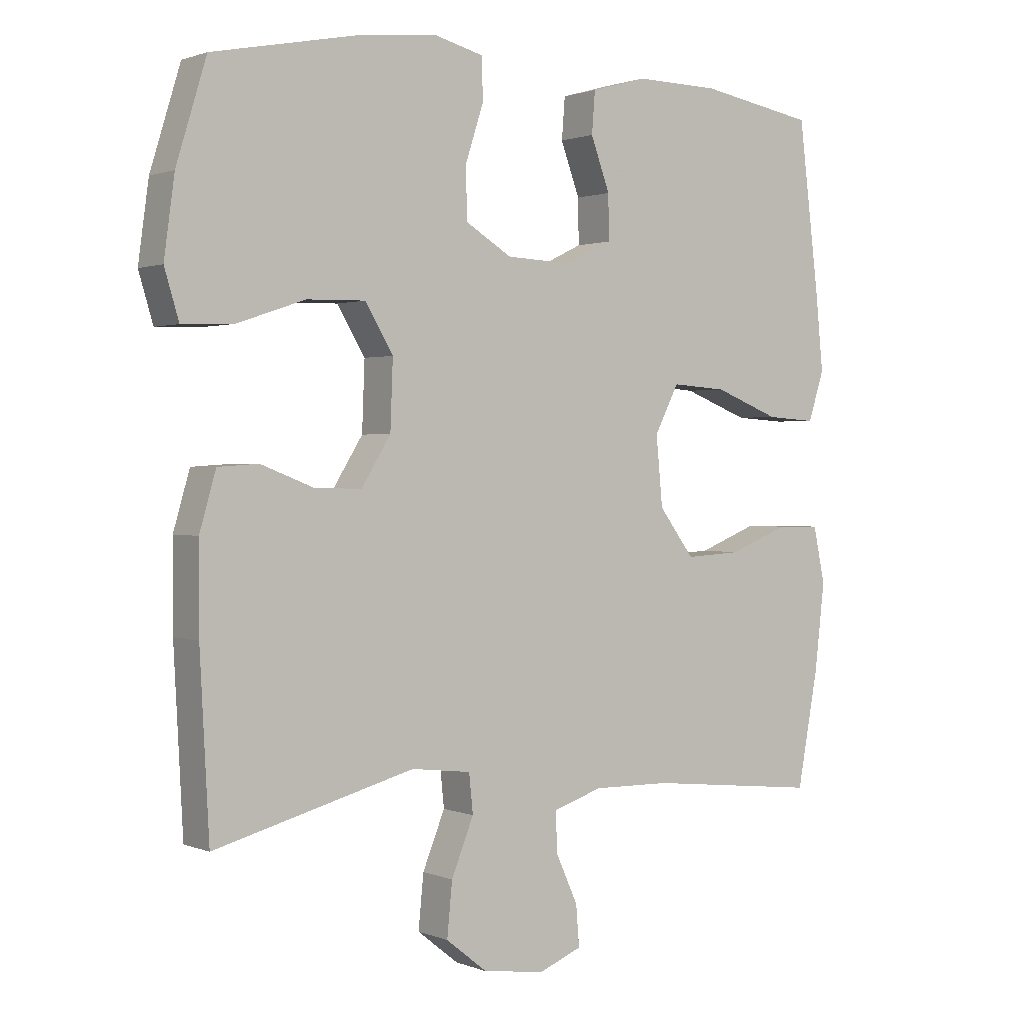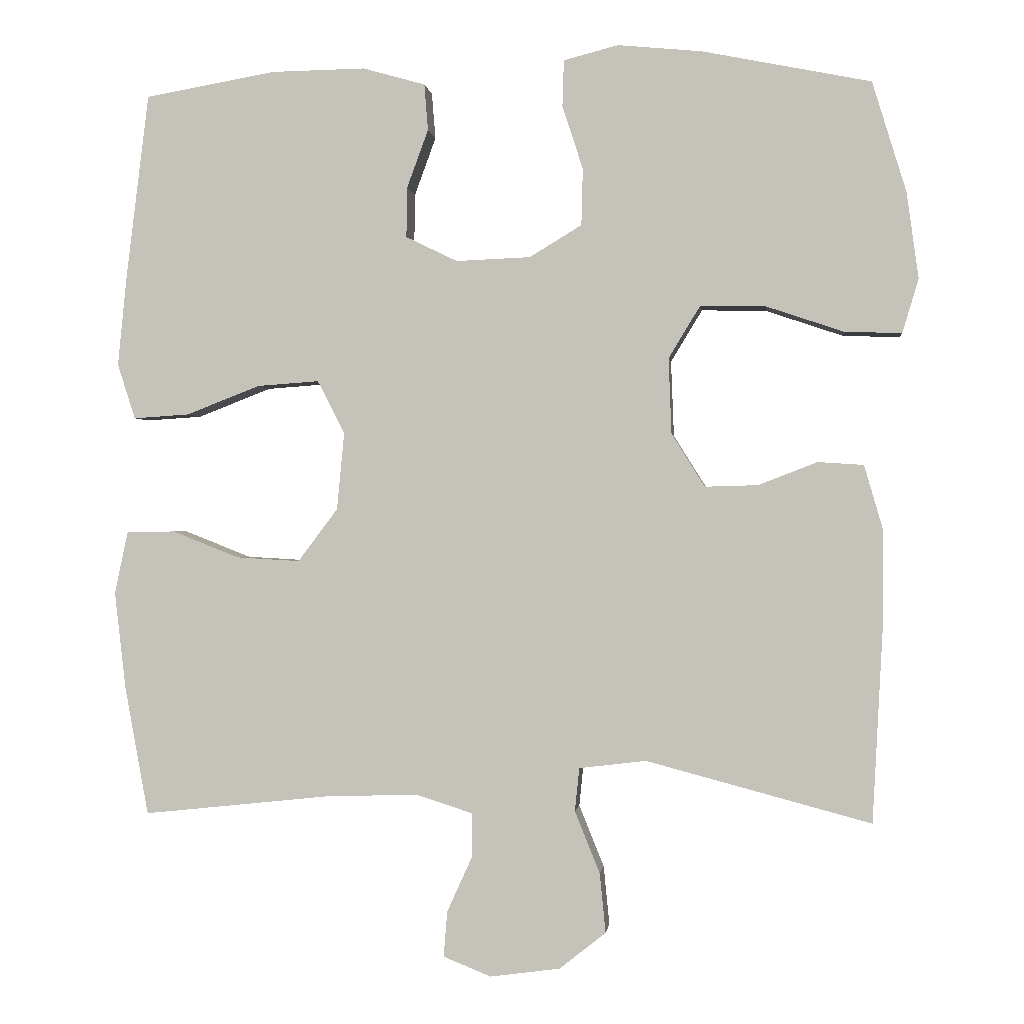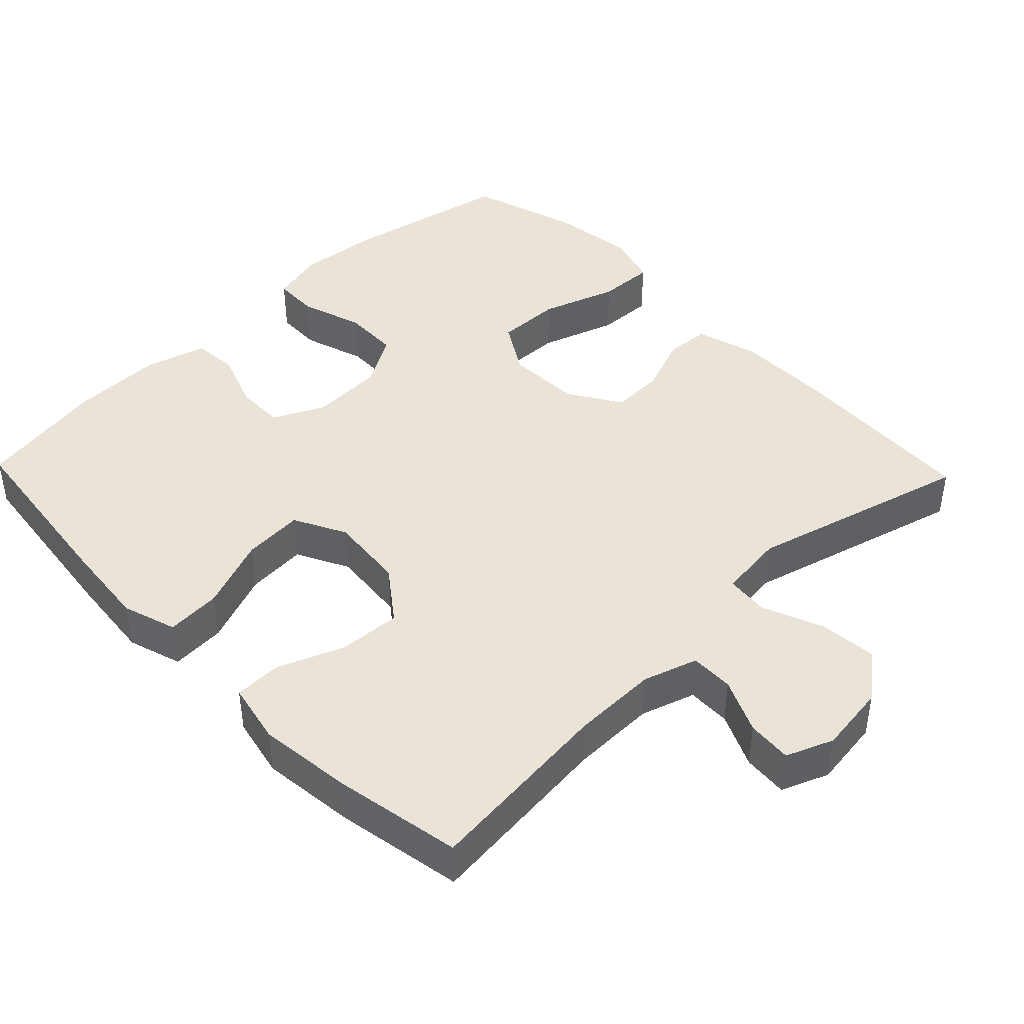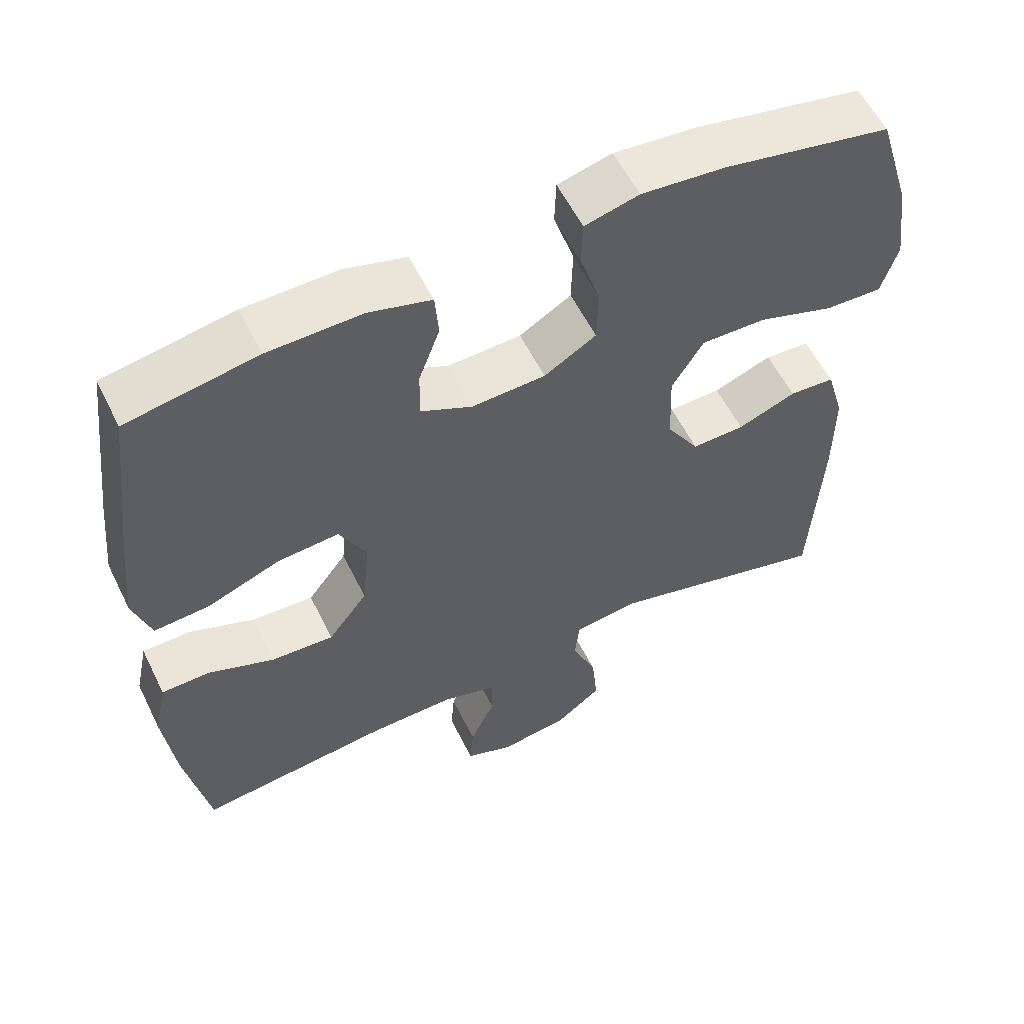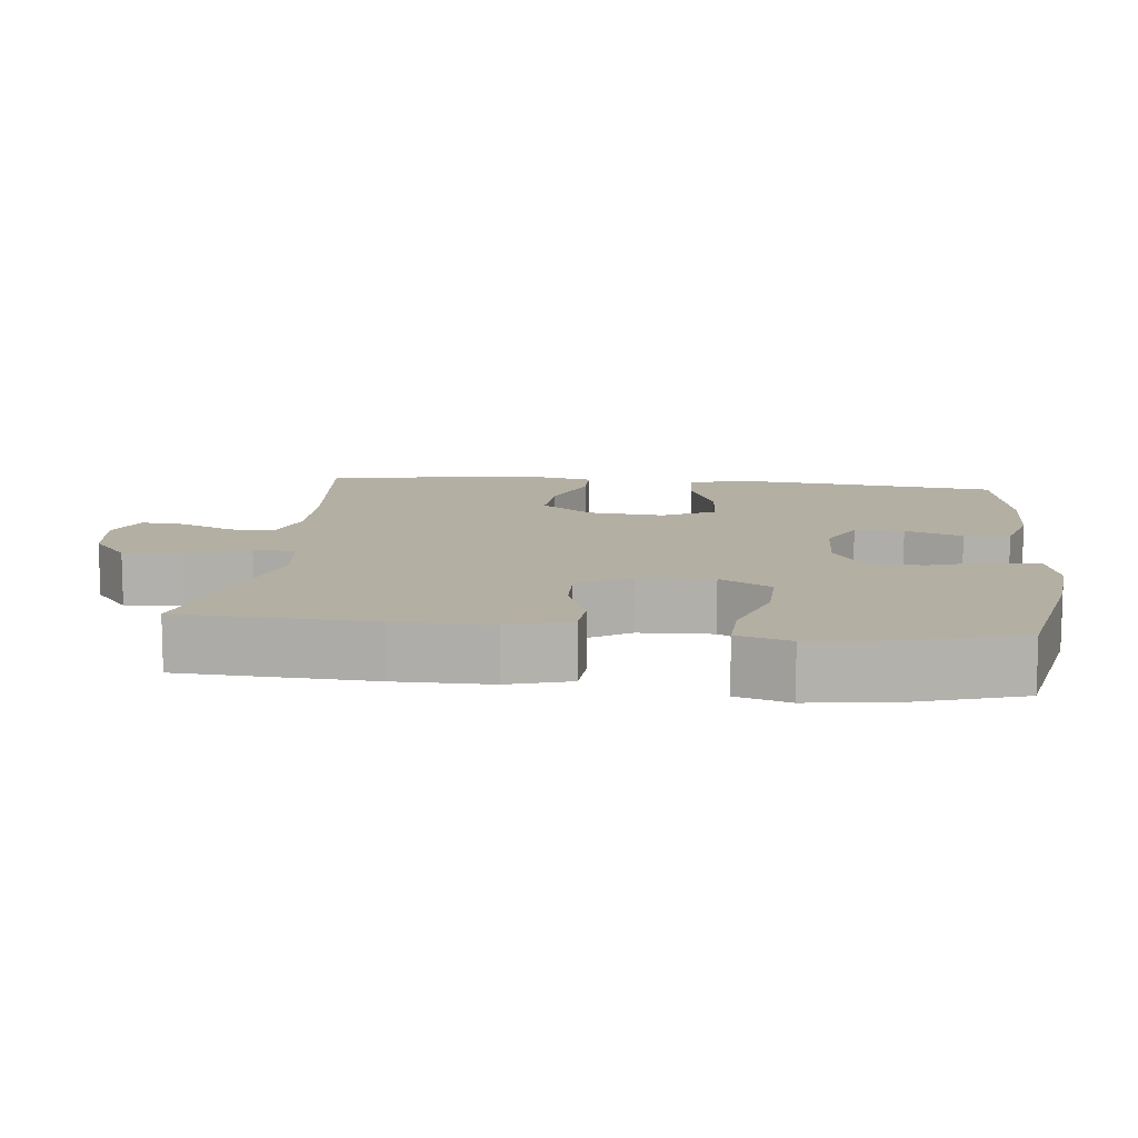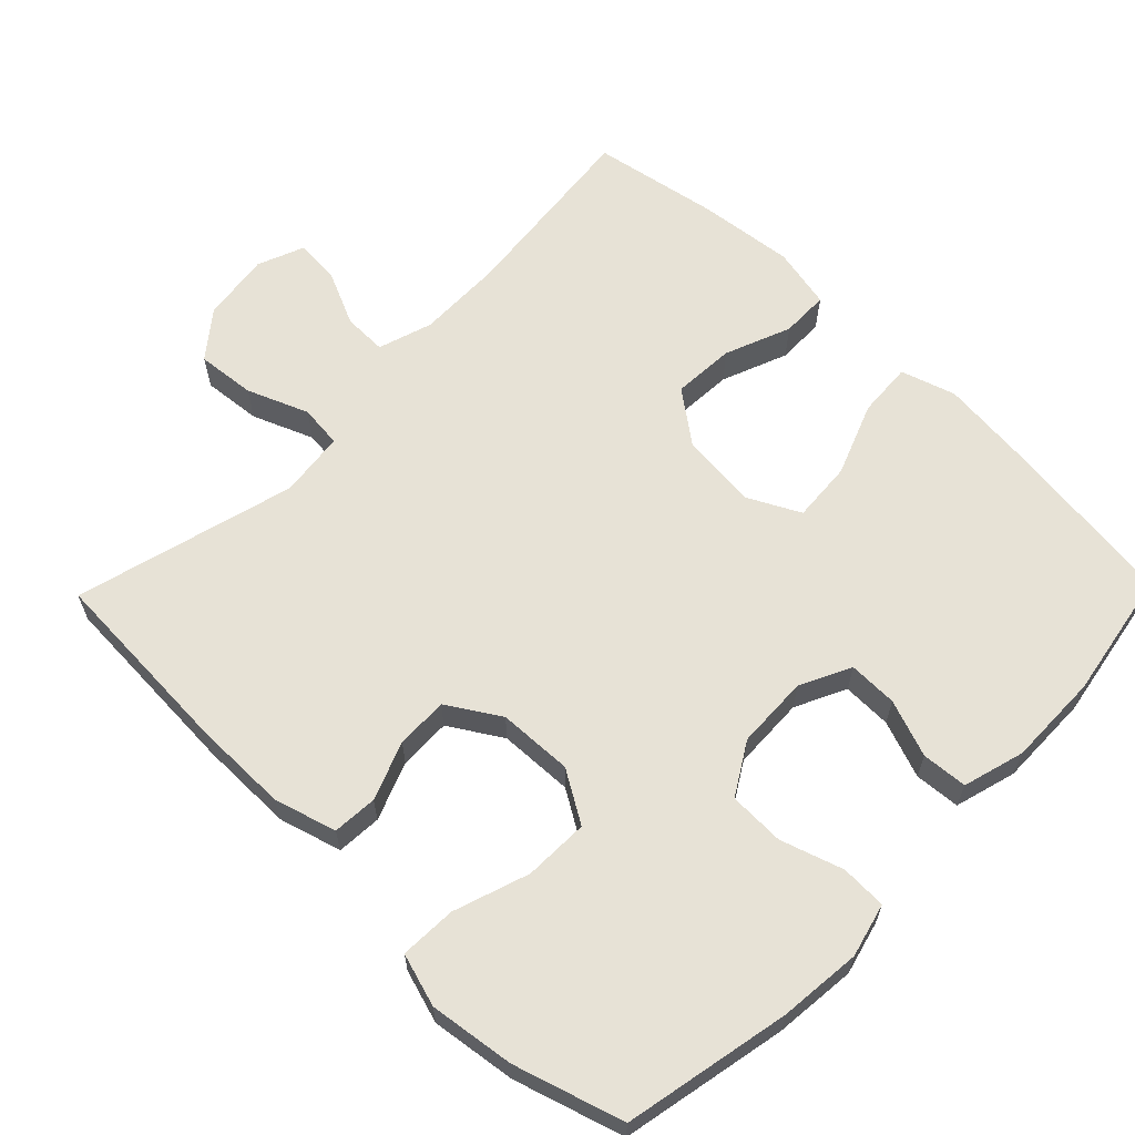
<metadata>
{"format":"obj","ext":"obj","renderer":"f3d","projection":"perspective","resolution":1024,"background":"white","views":[{"elev":1.2,"azim":-35.7,"up":"+Z"},{"elev":-0.3,"azim":-173.4,"up":"+Z"},{"elev":43.2,"azim":136.1,"up":"+Y"},{"elev":57.6,"azim":153.9,"up":"+Z"},{"elev":11.2,"azim":-83.7,"up":"+Y"},{"elev":63.1,"azim":-45.7,"up":"+Y"}]}
</metadata>
<code>
v -0.5 0.07 -0.5
v -0.514 0.07 -0.234
v -0.514 0.07 -0.103
v -0.489 0.07 -0.017
v -0.427 0.07 -0.013
v -0.347 0.07 -0.044
v -0.275 0.07 -0.046
v -0.23 0.07 0.026
v -0.226 0.07 0.129
v -0.269 0.07 0.2
v -0.358 0.07 0.198
v -0.462 0.07 0.163
v -0.54 0.07 0.16
v -0.562 0.07 0.233
v -0.546 0.07 0.35
v -0.5 0.07 0.5
v -0.271 0.07 0.546
v -0.157 0.07 0.557
v -0.083 0.07 0.538
v -0.081 0.07 0.475
v -0.109 0.07 0.389
v -0.107 0.07 0.312
v -0.036 0.07 0.269
v 0.065 0.07 0.265
v 0.135 0.07 0.299
v 0.134 0.07 0.367
v 0.105 0.07 0.446
v 0.11 0.07 0.509
v 0.195 0.07 0.533
v 0.323 0.07 0.531
v 0.5 0.07 0.5
v 0.531 0.07 0.247
v 0.543 0.07 0.126
v 0.519 0.07 0.051
v 0.443 0.07 0.056
v 0.343 0.07 0.095
v 0.259 0.07 0.101
v 0.222 0.07 0.029
v 0.232 0.07 -0.076
v 0.286 0.07 -0.148
v 0.372 0.07 -0.143
v 0.463 0.07 -0.107
v 0.529 0.07 -0.108
v 0.547 0.07 -0.193
v 0.532 0.07 -0.325
v 0.5 0.07 -0.5
v 0.236 0.07 -0.472
v 0.118 0.07 -0.47
v 0.043 0.07 -0.494
v 0.044 0.07 -0.554
v 0.078 0.07 -0.629
v 0.083 0.07 -0.691
v 0.018 0.07 -0.717
v -0.077 0.07 -0.704
v -0.14 0.07 -0.654
v -0.132 0.07 -0.573
v -0.098 0.07 -0.489
v -0.104 0.07 -0.43
v -0.195 0.07 -0.419
v -0.5 0 -0.5
v -0.514 0 -0.234
v -0.514 0 -0.103
v -0.489 0 -0.017
v -0.427 0 -0.013
v -0.347 0 -0.044
v -0.275 0 -0.046
v -0.23 0 0.026
v -0.226 0 0.129
v -0.269 0 0.2
v -0.358 0 0.198
v -0.462 0 0.163
v -0.54 0 0.16
v -0.562 0 0.233
v -0.546 0 0.35
v -0.5 0 0.5
v -0.271 0 0.546
v -0.157 0 0.557
v -0.083 0 0.538
v -0.081 0 0.475
v -0.109 0 0.389
v -0.107 0 0.312
v -0.036 0 0.269
v 0.065 0 0.265
v 0.135 0 0.299
v 0.134 0 0.367
v 0.105 0 0.446
v 0.11 0 0.509
v 0.195 0 0.533
v 0.323 0 0.531
v 0.5 0 0.5
v 0.531 0 0.247
v 0.543 0 0.126
v 0.519 0 0.051
v 0.443 0 0.056
v 0.343 0 0.095
v 0.259 0 0.101
v 0.222 0 0.029
v 0.232 0 -0.076
v 0.286 0 -0.148
v 0.372 0 -0.143
v 0.463 0 -0.107
v 0.529 0 -0.108
v 0.547 0 -0.193
v 0.532 0 -0.325
v 0.5 0 -0.5
v 0.236 0 -0.472
v 0.118 0 -0.47
v 0.043 0 -0.494
v 0.044 0 -0.554
v 0.078 0 -0.629
v 0.083 0 -0.691
v 0.018 0 -0.717
v -0.077 0 -0.704
v -0.14 0 -0.654
v -0.132 0 -0.573
v -0.098 0 -0.489
v -0.104 0 -0.43
v -0.195 0 -0.419
f 54 55 56 57
f 52 53 54 57
f 50 51 52 57
f 49 50 57 58
f 48 49 58
f 47 48 58
f 46 47 58
f 45 46 58 59
f 41 42 43 44
f 40 41 44 45
f 33 34 35 36
f 33 36 37
f 32 33 37
f 31 32 37
f 30 31 37
f 29 30 37 38
f 26 27 28 29
f 25 26 29 38
f 18 19 20 21
f 18 21 22
f 17 18 22
f 16 17 22
f 15 16 22 23
f 11 12 13 14
f 10 11 14 15
f 3 4 5 6
f 3 6 7
f 59 1 2 3
f 40 45 59 3
f 24 25 38 39
f 23 24 39
f 10 15 23
f 9 10 23 39
f 8 9 39 40
f 40 3 7
f 7 8 40
f 116 115 114 113
f 116 113 112 111
f 116 111 110 109
f 117 116 109 108
f 117 108 107
f 117 107 106
f 117 106 105
f 118 117 105 104
f 103 102 101 100
f 104 103 100 99
f 95 94 93 92
f 96 95 92
f 96 92 91
f 96 91 90
f 96 90 89
f 97 96 89 88
f 88 87 86 85
f 97 88 85 84
f 80 79 78 77
f 81 80 77
f 81 77 76
f 81 76 75
f 82 81 75 74
f 73 72 71 70
f 74 73 70 69
f 65 64 63 62
f 66 65 62
f 62 61 60 118
f 62 118 104 99
f 98 97 84 83
f 98 83 82
f 82 74 69
f 98 82 69 68
f 99 98 68 67
f 66 62 99
f 99 67 66
f 1 60 61 2
f 2 61 62 3
f 3 62 63 4
f 4 63 64 5
f 5 64 65 6
f 6 65 66 7
f 7 66 67 8
f 8 67 68 9
f 9 68 69 10
f 10 69 70 11
f 11 70 71 12
f 12 71 72 13
f 13 72 73 14
f 14 73 74 15
f 15 74 75 16
f 16 75 76 17
f 17 76 77 18
f 18 77 78 19
f 19 78 79 20
f 20 79 80 21
f 21 80 81 22
f 22 81 82 23
f 23 82 83 24
f 24 83 84 25
f 25 84 85 26
f 26 85 86 27
f 27 86 87 28
f 28 87 88 29
f 29 88 89 30
f 30 89 90 31
f 31 90 91 32
f 32 91 92 33
f 33 92 93 34
f 34 93 94 35
f 35 94 95 36
f 36 95 96 37
f 37 96 97 38
f 38 97 98 39
f 39 98 99 40
f 40 99 100 41
f 41 100 101 42
f 42 101 102 43
f 43 102 103 44
f 44 103 104 45
f 45 104 105 46
f 46 105 106 47
f 47 106 107 48
f 48 107 108 49
f 49 108 109 50
f 50 109 110 51
f 51 110 111 52
f 52 111 112 53
f 53 112 113 54
f 54 113 114 55
f 55 114 115 56
f 56 115 116 57
f 57 116 117 58
f 58 117 118 59
f 59 118 60 1

</code>
